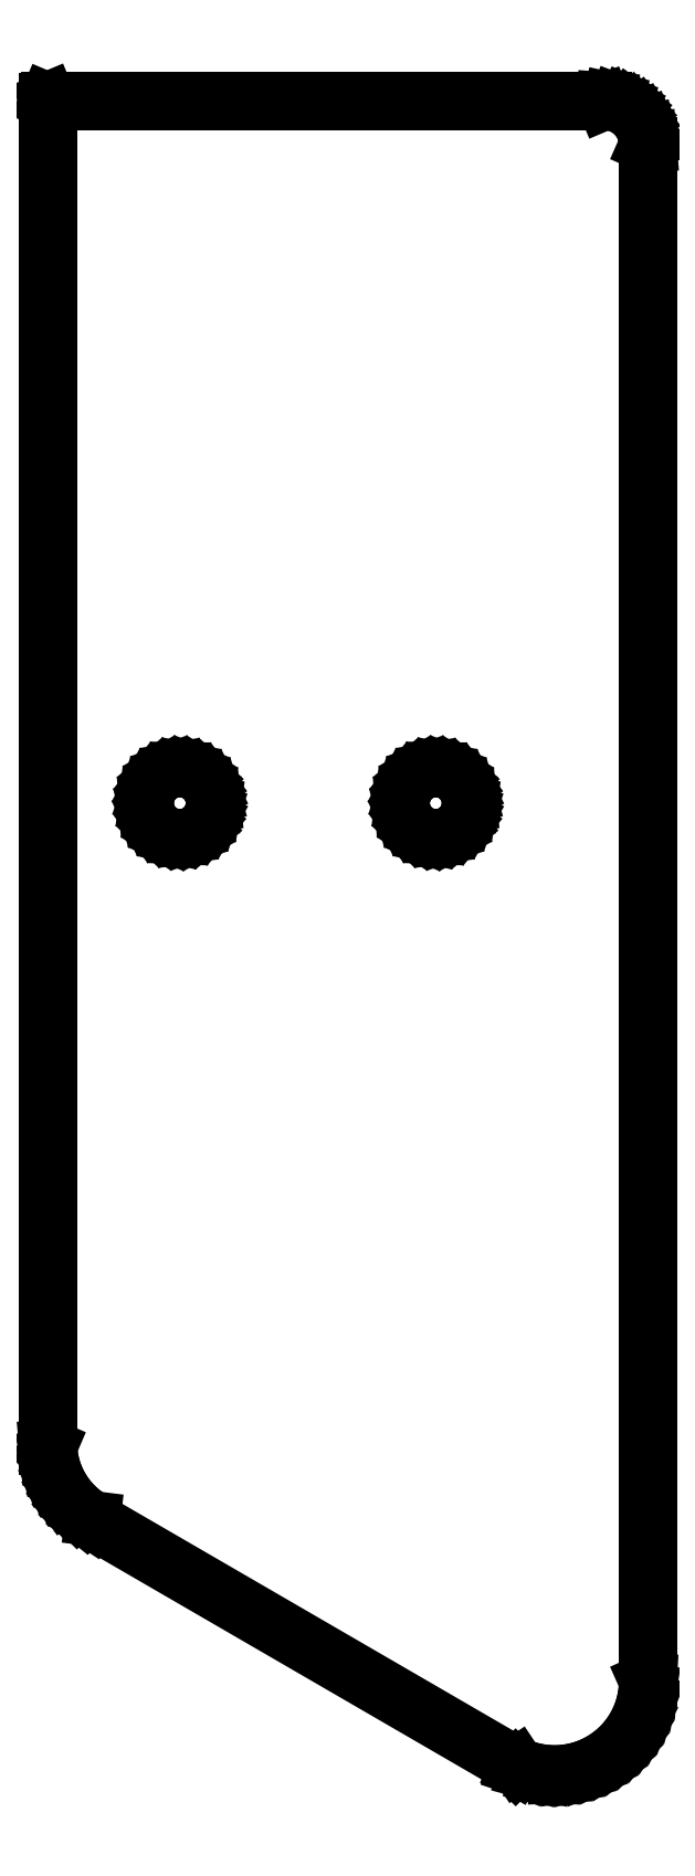
<metadata>
{"format":"dxf","ext":"dxf","renderer":"ezdxf+matplotlib","layout":"modelspace","background":"white","min_lineweight":24,"dpi":150}
</metadata>
<code>
0
SECTION
2
ENTITIES
0
LINE
8
BLACK
10
138.9
20
-82.86
11
139.1
21
-82.9
0
LINE
8
BLACK
10
139.1
20
-82.9
11
139.3
21
-82.98
0
LINE
8
BLACK
10
139.3
20
-82.98
11
139.4
21
-83.09
0
LINE
8
BLACK
10
139.4
20
-83.09
11
139.6
21
-83.23
0
LINE
8
BLACK
10
139.6
20
-83.23
11
139.7
21
-83.4
0
LINE
8
BLACK
10
139.7
20
-83.4
11
139.8
21
-83.59
0
LINE
8
BLACK
10
139.8
20
-83.59
11
139.9
21
-83.79
0
LINE
8
BLACK
10
139.9
20
-83.79
11
139.9
21
-84
0
LINE
8
BLACK
10
139.9
20
-84
11
139.9
21
-84.06
0
LINE
8
BLACK
10
139.9
20
-84.06
11
139.9
21
-84.27
0
LINE
8
BLACK
10
139.9
20
-84.27
11
139.8
21
-84.47
0
LINE
8
BLACK
10
139.8
20
-84.47
11
139.7
21
-84.65
0
LINE
8
BLACK
10
139.7
20
-84.65
11
139.6
21
-84.81
0
LINE
8
BLACK
10
139.6
20
-84.81
11
139.4
21
-84.95
0
LINE
8
BLACK
10
139.4
20
-84.95
11
139.2
21
-85.05
0
LINE
8
BLACK
10
139.2
20
-85.05
11
139
21
-85.12
0
LINE
8
BLACK
10
139
20
-85.12
11
138.8
21
-85.15
0
LINE
8
BLACK
10
138.8
20
-85.15
11
138.6
21
-85.14
0
LINE
8
BLACK
10
138.6
20
-85.14
11
138.4
21
-85.09
0
LINE
8
BLACK
10
138.4
20
-85.09
11
138.2
21
-85.01
0
LINE
8
BLACK
10
138.2
20
-85.01
11
138
21
-84.89
0
LINE
8
BLACK
10
138
20
-84.89
11
137.9
21
-84.75
0
LINE
8
BLACK
10
137.9
20
-84.75
11
137.8
21
-84.58
0
LINE
8
BLACK
10
137.8
20
-84.58
11
137.7
21
-84.38
0
LINE
8
BLACK
10
137.7
20
-84.38
11
137.6
21
-84.18
0
LINE
8
BLACK
10
137.6
20
-84.18
11
137.6
21
-83.97
0
LINE
8
BLACK
10
137.6
20
-83.97
11
137.6
21
-83.76
0
LINE
8
BLACK
10
137.6
20
-83.76
11
137.7
21
-83.56
0
LINE
8
BLACK
10
137.7
20
-83.56
11
137.8
21
-83.37
0
LINE
8
BLACK
10
137.8
20
-83.37
11
137.9
21
-83.21
0
LINE
8
BLACK
10
137.9
20
-83.21
11
138.1
21
-83.07
0
LINE
8
BLACK
10
138.1
20
-83.07
11
138.3
21
-82.96
0
LINE
8
BLACK
10
138.3
20
-82.96
11
138.5
21
-82.89
0
LINE
8
BLACK
10
138.5
20
-82.89
11
138.7
21
-82.85
0
LINE
8
BLACK
10
138.7
20
-82.85
11
138.9
21
-82.86
0
LINE
8
BLACK
10
130.1
20
-82.86
11
130.3
21
-82.9
0
LINE
8
BLACK
10
130.3
20
-82.9
11
130.5
21
-82.98
0
LINE
8
BLACK
10
130.5
20
-82.98
11
130.7
21
-83.09
0
LINE
8
BLACK
10
130.7
20
-83.09
11
130.9
21
-83.23
0
LINE
8
BLACK
10
130.9
20
-83.23
11
131
21
-83.4
0
LINE
8
BLACK
10
131
20
-83.4
11
131.1
21
-83.59
0
LINE
8
BLACK
10
131.1
20
-83.59
11
131.1
21
-83.79
0
LINE
8
BLACK
10
131.1
20
-83.79
11
131.2
21
-84
0
LINE
8
BLACK
10
131.2
20
-84
11
131.1
21
-84.06
0
LINE
8
BLACK
10
131.1
20
-84.06
11
131.1
21
-84.27
0
LINE
8
BLACK
10
131.1
20
-84.27
11
131.1
21
-84.47
0
LINE
8
BLACK
10
131.1
20
-84.47
11
130.9
21
-84.65
0
LINE
8
BLACK
10
130.9
20
-84.65
11
130.8
21
-84.81
0
LINE
8
BLACK
10
130.8
20
-84.81
11
130.7
21
-84.95
0
LINE
8
BLACK
10
130.7
20
-84.95
11
130.5
21
-85.05
0
LINE
8
BLACK
10
130.5
20
-85.05
11
130.3
21
-85.12
0
LINE
8
BLACK
10
130.3
20
-85.12
11
130.1
21
-85.15
0
LINE
8
BLACK
10
130.1
20
-85.15
11
129.8
21
-85.14
0
LINE
8
BLACK
10
129.8
20
-85.14
11
129.6
21
-85.09
0
LINE
8
BLACK
10
129.6
20
-85.09
11
129.5
21
-85.01
0
LINE
8
BLACK
10
129.5
20
-85.01
11
129.3
21
-84.89
0
LINE
8
BLACK
10
129.3
20
-84.89
11
129.1
21
-84.75
0
LINE
8
BLACK
10
129.1
20
-84.75
11
129
21
-84.58
0
LINE
8
BLACK
10
129
20
-84.58
11
128.9
21
-84.38
0
LINE
8
BLACK
10
128.9
20
-84.38
11
128.9
21
-84.18
0
LINE
8
BLACK
10
128.9
20
-84.18
11
128.8
21
-83.97
0
LINE
8
BLACK
10
128.8
20
-83.97
11
128.9
21
-83.76
0
LINE
8
BLACK
10
128.9
20
-83.76
11
128.9
21
-83.56
0
LINE
8
BLACK
10
128.9
20
-83.56
11
129
21
-83.37
0
LINE
8
BLACK
10
129
20
-83.37
11
129.2
21
-83.21
0
LINE
8
BLACK
10
129.2
20
-83.21
11
129.3
21
-83.07
0
LINE
8
BLACK
10
129.3
20
-83.07
11
129.5
21
-82.96
0
LINE
8
BLACK
10
129.5
20
-82.96
11
129.7
21
-82.89
0
LINE
8
BLACK
10
129.7
20
-82.89
11
129.9
21
-82.85
0
LINE
8
BLACK
10
129.9
20
-82.85
11
130.1
21
-82.86
0
LINE
8
BLACK
10
144.7
20
-59.97
11
144.9
21
-60.01
0
LINE
8
BLACK
10
144.9
20
-60.01
11
145.1
21
-60.09
0
LINE
8
BLACK
10
145.1
20
-60.09
11
145.3
21
-60.2
0
LINE
8
BLACK
10
145.3
20
-60.2
11
145.5
21
-60.33
0
LINE
8
BLACK
10
145.5
20
-60.33
11
145.7
21
-60.48
0
LINE
8
BLACK
10
145.7
20
-60.48
11
145.8
21
-60.66
0
LINE
8
BLACK
10
145.8
20
-60.66
11
145.9
21
-60.86
0
LINE
8
BLACK
10
145.9
20
-60.86
11
146
21
-61.06
0
LINE
8
BLACK
10
146
20
-61.06
11
146
21
-61.28
0
LINE
8
BLACK
10
146
20
-61.28
11
146.1
21
-61.5
0
LINE
8
BLACK
10
146.1
20
-61.5
11
146.1
21
-114
0
LINE
8
BLACK
10
146.1
20
-114
11
146
21
-114.3
0
LINE
8
BLACK
10
146
20
-114.3
11
146
21
-114.7
0
LINE
8
BLACK
10
146
20
-114.7
11
145.9
21
-115
0
LINE
8
BLACK
10
145.9
20
-115
11
145.8
21
-115.3
0
LINE
8
BLACK
10
145.8
20
-115.3
11
145.6
21
-115.6
0
LINE
8
BLACK
10
145.6
20
-115.6
11
145.4
21
-115.9
0
LINE
8
BLACK
10
145.4
20
-115.9
11
145.2
21
-116.2
0
LINE
8
BLACK
10
145.2
20
-116.2
11
145
21
-116.4
0
LINE
8
BLACK
10
145
20
-116.4
11
144.7
21
-116.6
0
LINE
8
BLACK
10
144.7
20
-116.6
11
144.4
21
-116.8
0
LINE
8
BLACK
10
144.4
20
-116.8
11
144.1
21
-117
0
LINE
8
BLACK
10
144.1
20
-117
11
143.8
21
-117.1
0
LINE
8
BLACK
10
143.8
20
-117.1
11
143.5
21
-117.2
0
LINE
8
BLACK
10
143.5
20
-117.2
11
143.1
21
-117.2
0
LINE
8
BLACK
10
143.1
20
-117.2
11
142.8
21
-117.2
0
LINE
8
BLACK
10
142.8
20
-117.2
11
142.5
21
-117.2
0
LINE
8
BLACK
10
142.5
20
-117.2
11
142.1
21
-117.2
0
LINE
8
BLACK
10
142.1
20
-117.2
11
141.8
21
-117.1
0
LINE
8
BLACK
10
141.8
20
-117.1
11
141.5
21
-117
0
LINE
8
BLACK
10
141.5
20
-117
11
141.5
21
-117
0
LINE
8
BLACK
10
141.5
20
-117
11
141.5
21
-117
0
LINE
8
BLACK
10
141.5
20
-117
11
141.5
21
-117
0
LINE
8
BLACK
10
141.5
20
-117
11
127
21
-108.5
0
LINE
8
BLACK
10
127
20
-108.5
11
127
21
-108.5
0
LINE
8
BLACK
10
127
20
-108.5
11
127
21
-108.5
0
LINE
8
BLACK
10
127
20
-108.5
11
127
21
-108.5
0
LINE
8
BLACK
10
127
20
-108.5
11
126.7
21
-108.4
0
LINE
8
BLACK
10
126.7
20
-108.4
11
126.5
21
-108.2
0
LINE
8
BLACK
10
126.5
20
-108.2
11
126.3
21
-108
0
LINE
8
BLACK
10
126.3
20
-108
11
126.1
21
-107.7
0
LINE
8
BLACK
10
126.1
20
-107.7
11
125.9
21
-107.5
0
LINE
8
BLACK
10
125.9
20
-107.5
11
125.7
21
-107.2
0
LINE
8
BLACK
10
125.7
20
-107.2
11
125.6
21
-106.9
0
LINE
8
BLACK
10
125.6
20
-106.9
11
125.5
21
-106.6
0
LINE
8
BLACK
10
125.5
20
-106.6
11
125.5
21
-106.3
0
LINE
8
BLACK
10
125.5
20
-106.3
11
125.5
21
-106
0
LINE
8
BLACK
10
125.5
20
-106
11
125.5
21
-106
0
LINE
8
BLACK
10
125.5
20
-106
11
125.5
21
-106
0
LINE
8
BLACK
10
125.5
20
-106
11
125.5
21
-106
0
LINE
8
BLACK
10
125.5
20
-106
11
125.5
21
-60
0
LINE
8
BLACK
10
125.5
20
-60
11
125.5
21
-59.96
0
LINE
8
BLACK
10
125.5
20
-59.96
11
125.5
21
-59.95
0
LINE
8
BLACK
10
125.5
20
-59.95
11
144.5
21
-59.95
0
LINE
8
BLACK
10
144.5
20
-59.95
11
144.7
21
-59.97
0
LINE
8
BLACK
10
125.5
20
-106
11
125.5
21
-106
0
LINE
8
BLACK
10
125.5
20
-106
11
125.6
21
-106.3
0
LINE
8
BLACK
10
125.6
20
-106.3
11
125.6
21
-106.6
0
LINE
8
BLACK
10
125.6
20
-106.6
11
125.7
21
-106.9
0
LINE
8
BLACK
10
125.7
20
-106.9
11
125.8
21
-107.2
0
LINE
8
BLACK
10
125.8
20
-107.2
11
126
21
-107.4
0
LINE
8
BLACK
10
126
20
-107.4
11
126.1
21
-107.7
0
LINE
8
BLACK
10
126.1
20
-107.7
11
126.3
21
-107.9
0
LINE
8
BLACK
10
126.3
20
-107.9
11
126.5
21
-108.1
0
LINE
8
BLACK
10
126.5
20
-108.1
11
126.8
21
-108.3
0
LINE
8
BLACK
10
126.8
20
-108.3
11
127
21
-108.5
0
LINE
8
BLACK
10
127
20
-108.5
11
127
21
-108.5
0
LINE
8
BLACK
10
127
20
-108.5
11
141.5
21
-116.9
0
LINE
8
BLACK
10
141.5
20
-116.9
11
141.5
21
-116.9
0
LINE
8
BLACK
10
141.5
20
-116.9
11
141.8
21
-117
0
LINE
8
BLACK
10
141.8
20
-117
11
142.1
21
-117.1
0
LINE
8
BLACK
10
142.1
20
-117.1
11
142.5
21
-117.1
0
LINE
8
BLACK
10
142.5
20
-117.1
11
142.8
21
-117.1
0
LINE
8
BLACK
10
142.8
20
-117.1
11
143.1
21
-117.1
0
LINE
8
BLACK
10
143.1
20
-117.1
11
143.5
21
-117.1
0
LINE
8
BLACK
10
143.5
20
-117.1
11
143.8
21
-117
0
LINE
8
BLACK
10
143.8
20
-117
11
144.1
21
-116.9
0
LINE
8
BLACK
10
144.1
20
-116.9
11
144.4
21
-116.7
0
LINE
8
BLACK
10
144.4
20
-116.7
11
144.7
21
-116.5
0
LINE
8
BLACK
10
144.7
20
-116.5
11
144.9
21
-116.3
0
LINE
8
BLACK
10
144.9
20
-116.3
11
145.1
21
-116.1
0
LINE
8
BLACK
10
145.1
20
-116.1
11
145.4
21
-115.9
0
LINE
8
BLACK
10
145.4
20
-115.9
11
145.5
21
-115.6
0
LINE
8
BLACK
10
145.5
20
-115.6
11
145.7
21
-115.3
0
LINE
8
BLACK
10
145.7
20
-115.3
11
145.8
21
-115
0
LINE
8
BLACK
10
145.8
20
-115
11
145.9
21
-114.7
0
LINE
8
BLACK
10
145.9
20
-114.7
11
145.9
21
-114.3
0
LINE
8
BLACK
10
145.9
20
-114.3
11
146
21
-114
0
LINE
8
BLACK
10
146
20
-114
11
145.9
21
-114
0
LINE
8
BLACK
10
145.9
20
-114
11
145.9
21
-61.5
0
LINE
8
BLACK
10
145.9
20
-61.5
11
146
21
-61.49
0
LINE
8
BLACK
10
146
20
-61.49
11
145.9
21
-61.27
0
LINE
8
BLACK
10
145.9
20
-61.27
11
145.9
21
-61.05
0
LINE
8
BLACK
10
145.9
20
-61.05
11
145.8
21
-60.84
0
LINE
8
BLACK
10
145.8
20
-60.84
11
145.7
21
-60.65
0
LINE
8
BLACK
10
145.7
20
-60.65
11
145.5
21
-60.47
0
LINE
8
BLACK
10
145.5
20
-60.47
11
145.4
21
-60.32
0
LINE
8
BLACK
10
145.4
20
-60.32
11
145.2
21
-60.2
0
LINE
8
BLACK
10
145.2
20
-60.2
11
144.9
21
-60.12
0
LINE
8
BLACK
10
144.9
20
-60.12
11
144.7
21
-60.06
0
LINE
8
BLACK
10
144.7
20
-60.06
11
144.5
21
-60.05
0
LINE
8
BLACK
10
144.5
20
-60.05
11
144.5
21
-60.05
0
LINE
8
BLACK
10
144.5
20
-60.05
11
125.5
21
-60.05
0
LINE
8
BLACK
10
125.5
20
-60.05
11
125.5
21
-106
0
ENDSEC
0
EOF

</code>
